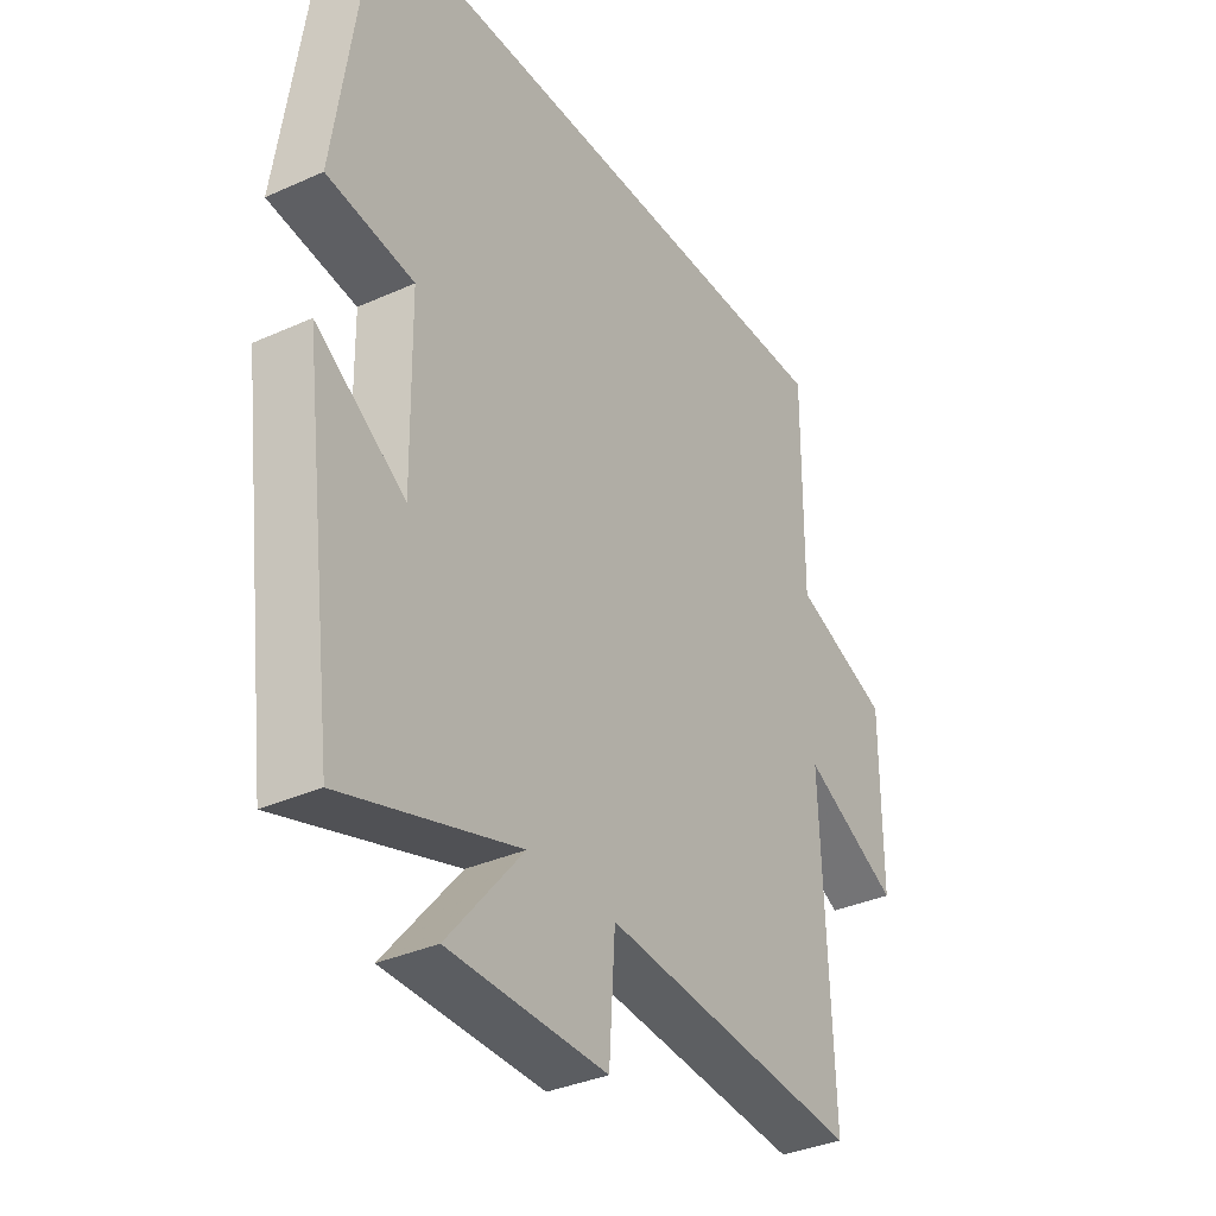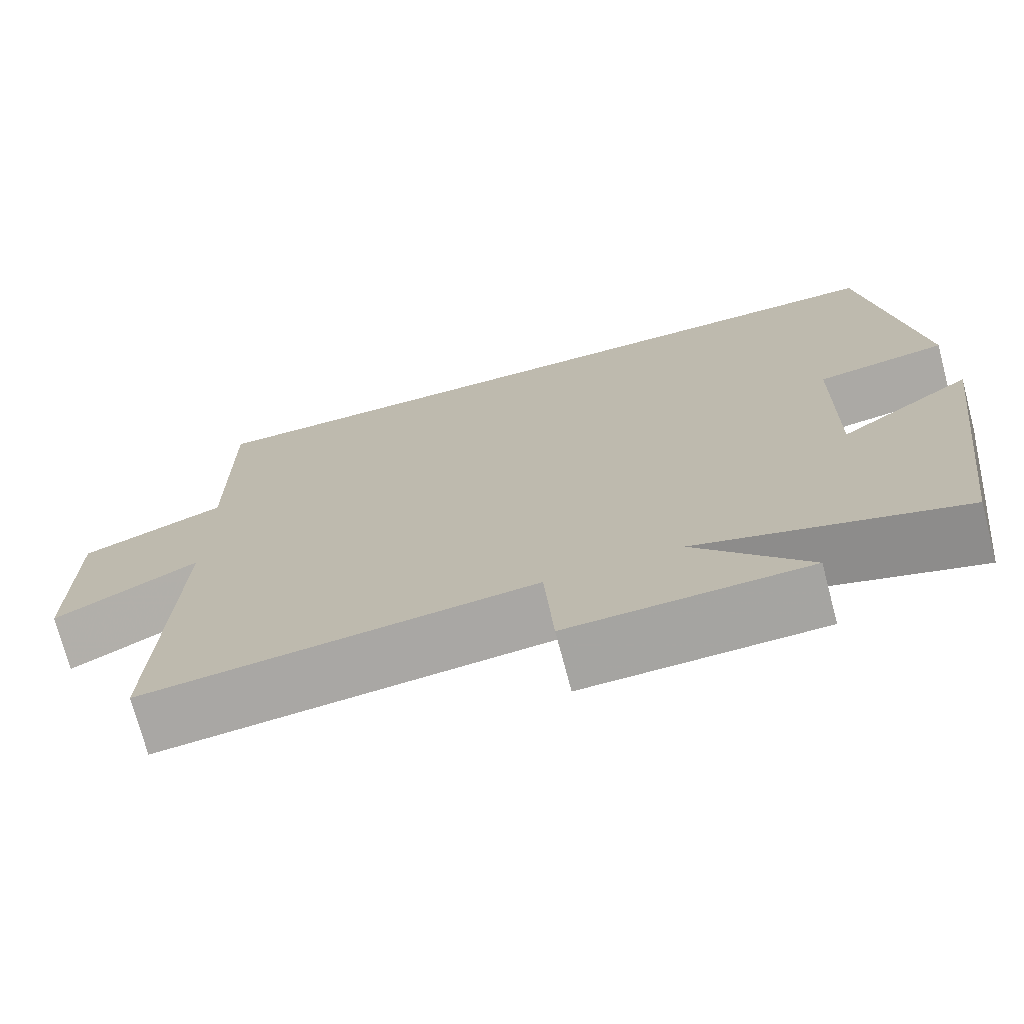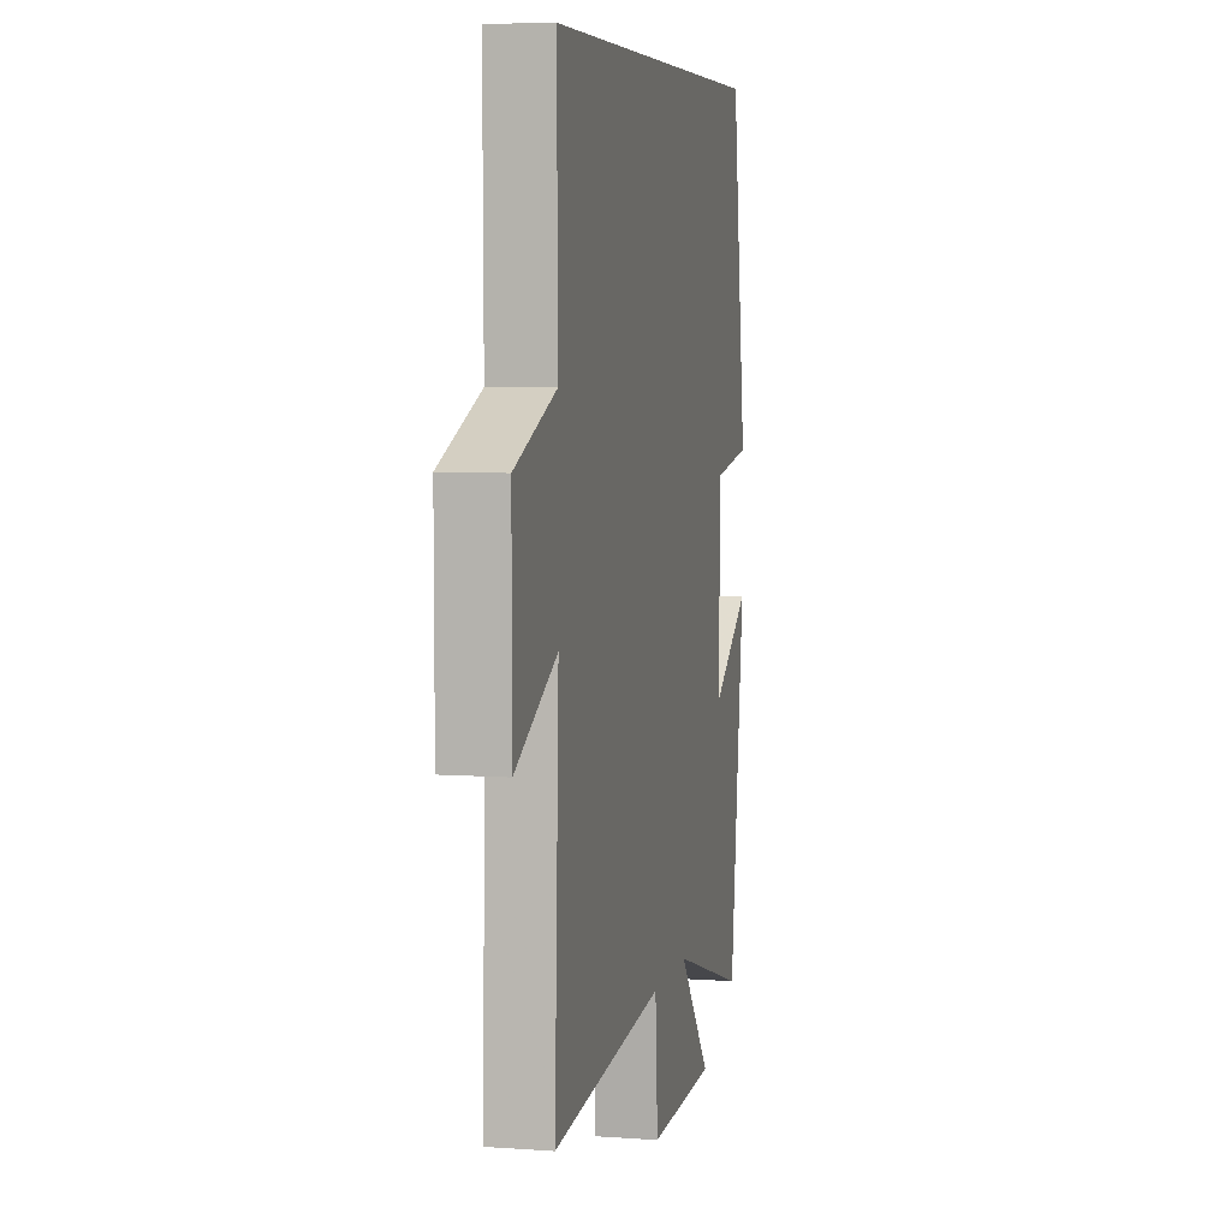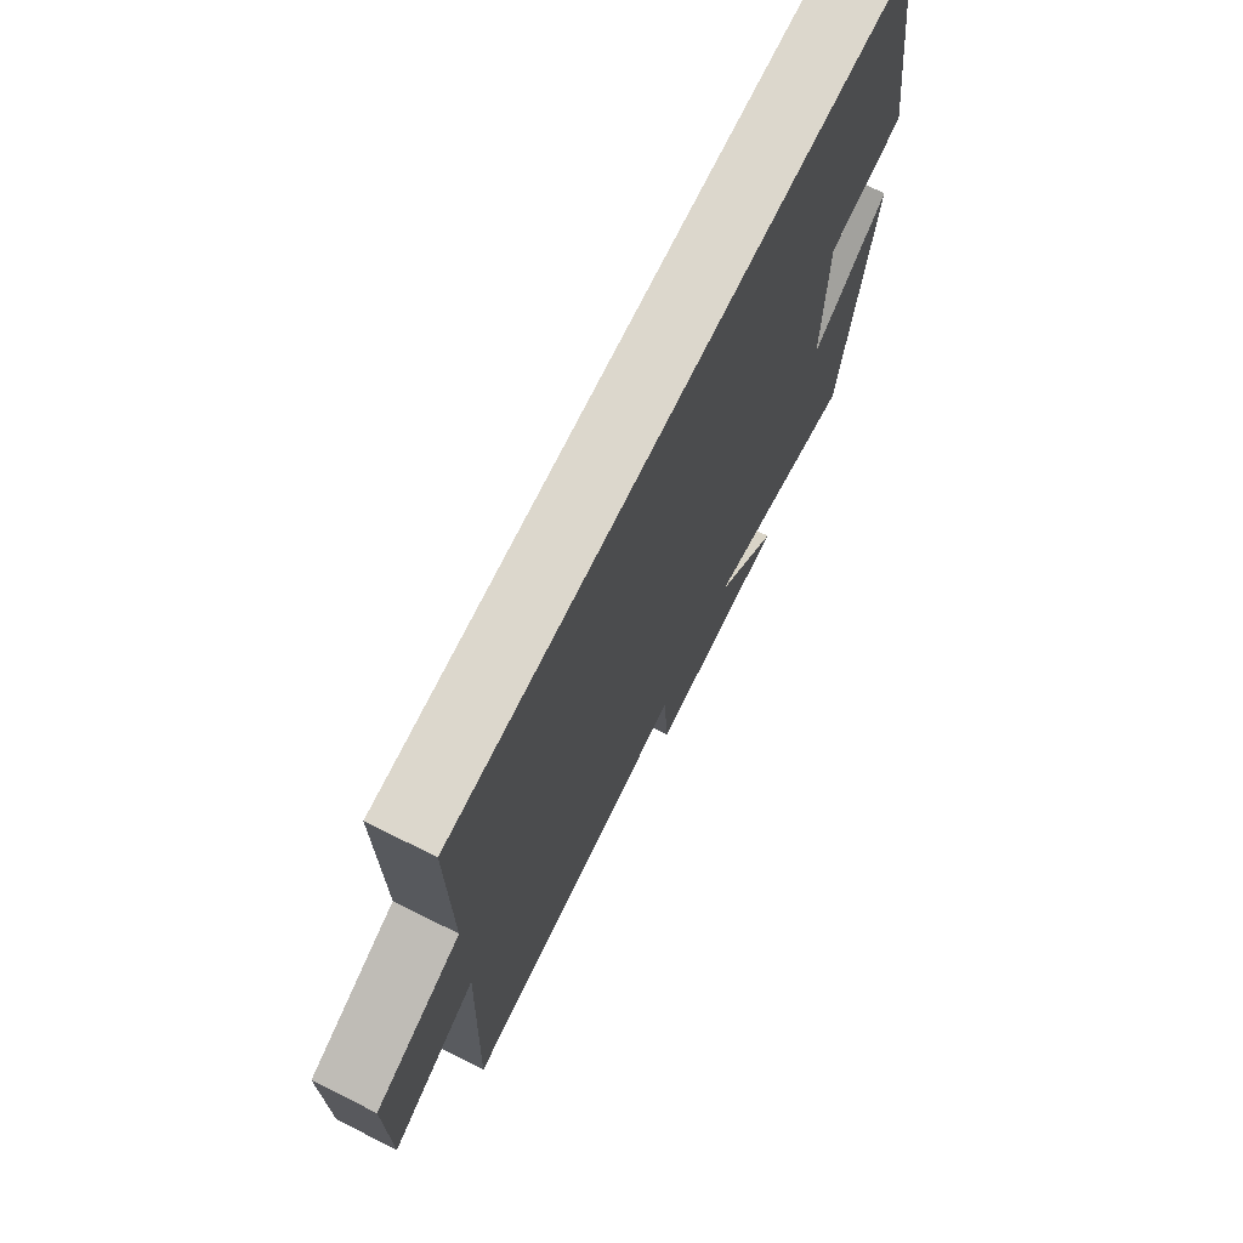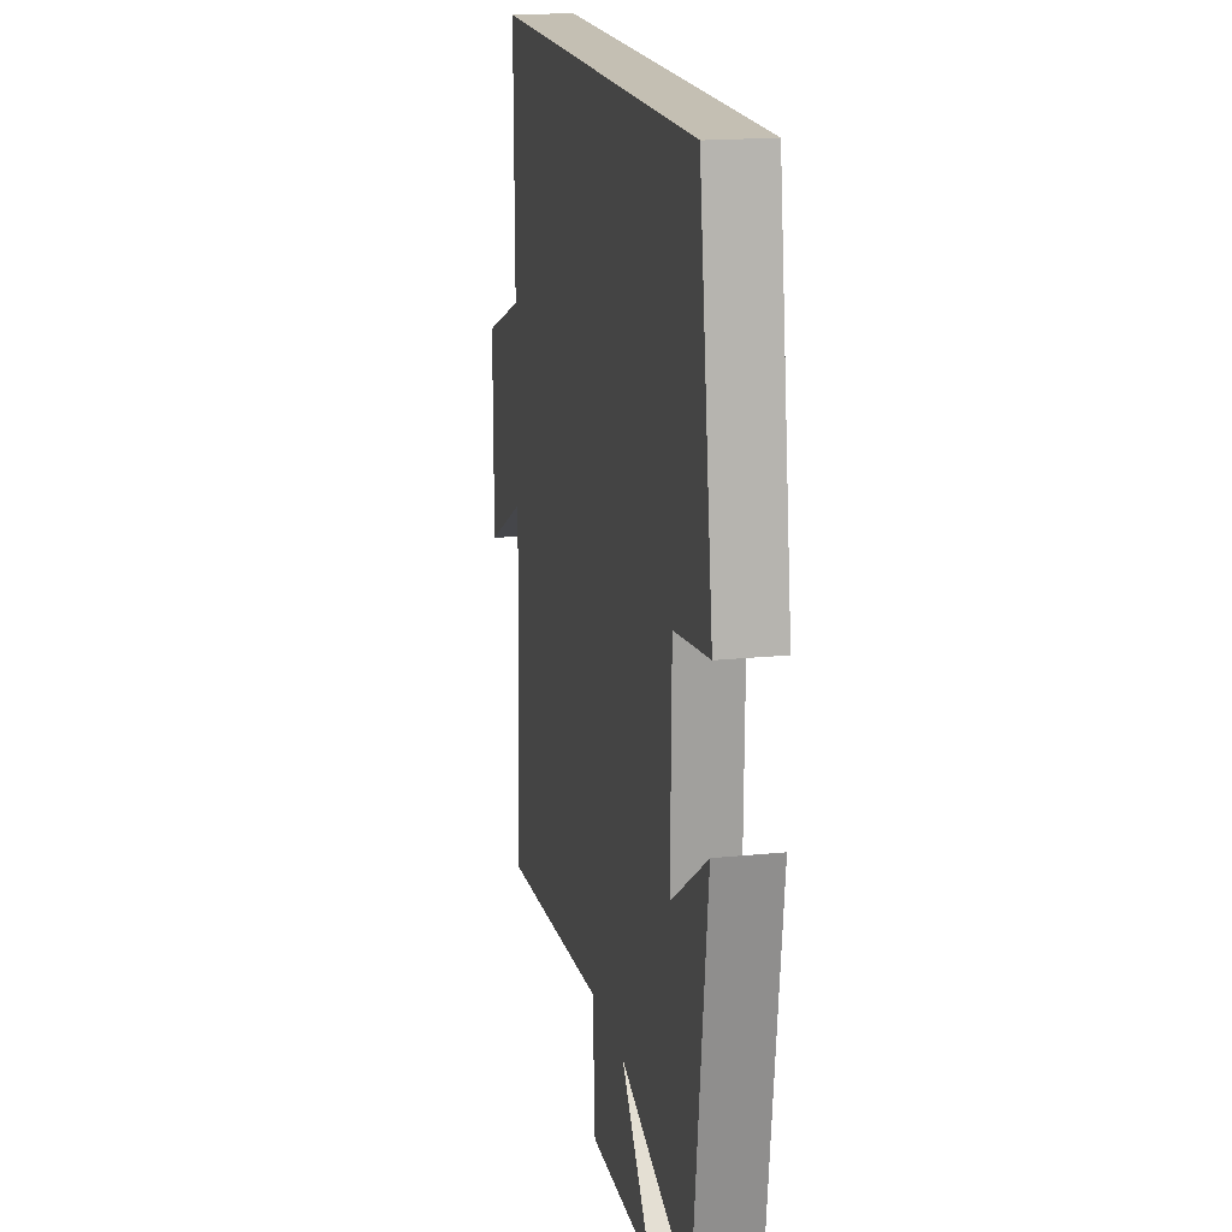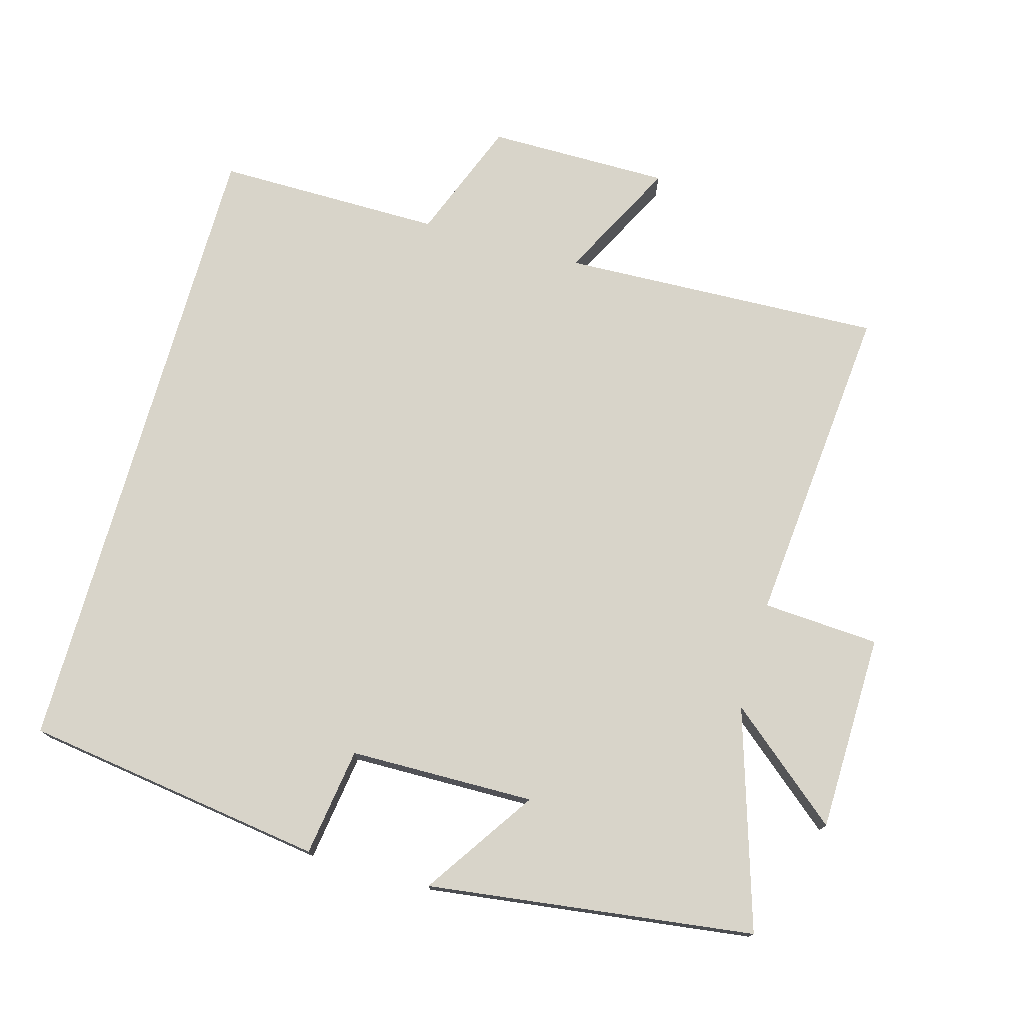
<metadata>
{"format":"obj","ext":"obj","renderer":"f3d","projection":"perspective","resolution":1024,"background":"white","views":[{"elev":-35.0,"azim":121.0,"up":"+Z"},{"elev":-73.0,"azim":14.8,"up":"+Z"},{"elev":6.2,"azim":-77.8,"up":"+Z"},{"elev":72.8,"azim":-63.6,"up":"+Z"},{"elev":17.7,"azim":78.5,"up":"+Z"},{"elev":75.3,"azim":105.7,"up":"+Y"}]}
</metadata>
<code>
v -0.502 0.07 0.5
v 0.437 0.07 0.5
v 0.5 0.07 0.061
v 0.342 0.07 0.038
v 0.338 0.07 -0.232
v 0.5 0.07 -0.123
v 0.438 0.07 -0.599
v 0.119 0.07 -0.5
v 0.256 0.07 -0.664
v -0.032 0.07 -0.67
v -0.043 0.07 -0.5
v -0.518 0.07 -0.544
v -0.5 0.07 -0.074
v -0.676 0.07 -0.164
v -0.676 0.07 0.102
v -0.5 0.07 0.17
v -0.502 0 0.5
v 0.437 0 0.5
v 0.5 0 0.061
v 0.342 0 0.038
v 0.338 0 -0.232
v 0.5 0 -0.123
v 0.438 0 -0.599
v 0.119 0 -0.5
v 0.256 0 -0.664
v -0.032 0 -0.67
v -0.043 0 -0.5
v -0.518 0 -0.544
v -0.5 0 -0.074
v -0.676 0 -0.164
v -0.676 0 0.102
v -0.5 0 0.17
f 13 14 15 16
f 11 12 13
f 11 13 16
f 8 9 10 11
f 16 1 2
f 11 16 2
f 8 11 2
f 5 6 7 8
f 4 5 8
f 2 3 4
f 2 4 8
f 32 31 30 29
f 29 28 27
f 32 29 27
f 27 26 25 24
f 18 17 32
f 18 32 27
f 18 27 24
f 24 23 22 21
f 24 21 20
f 20 19 18
f 24 20 18
f 1 17 18 2
f 2 18 19 3
f 3 19 20 4
f 4 20 21 5
f 5 21 22 6
f 6 22 23 7
f 7 23 24 8
f 8 24 25 9
f 9 25 26 10
f 10 26 27 11
f 11 27 28 12
f 12 28 29 13
f 13 29 30 14
f 14 30 31 15
f 15 31 32 16
f 16 32 17 1

</code>
